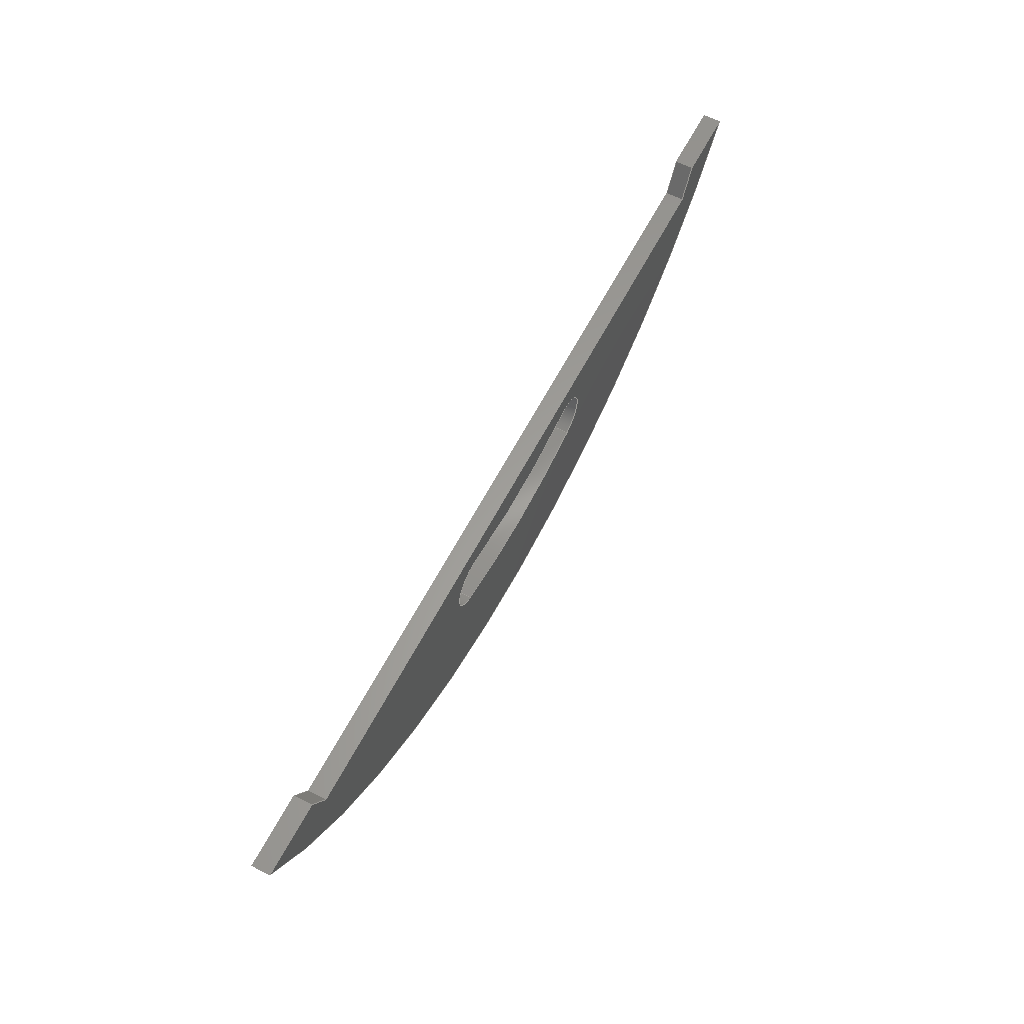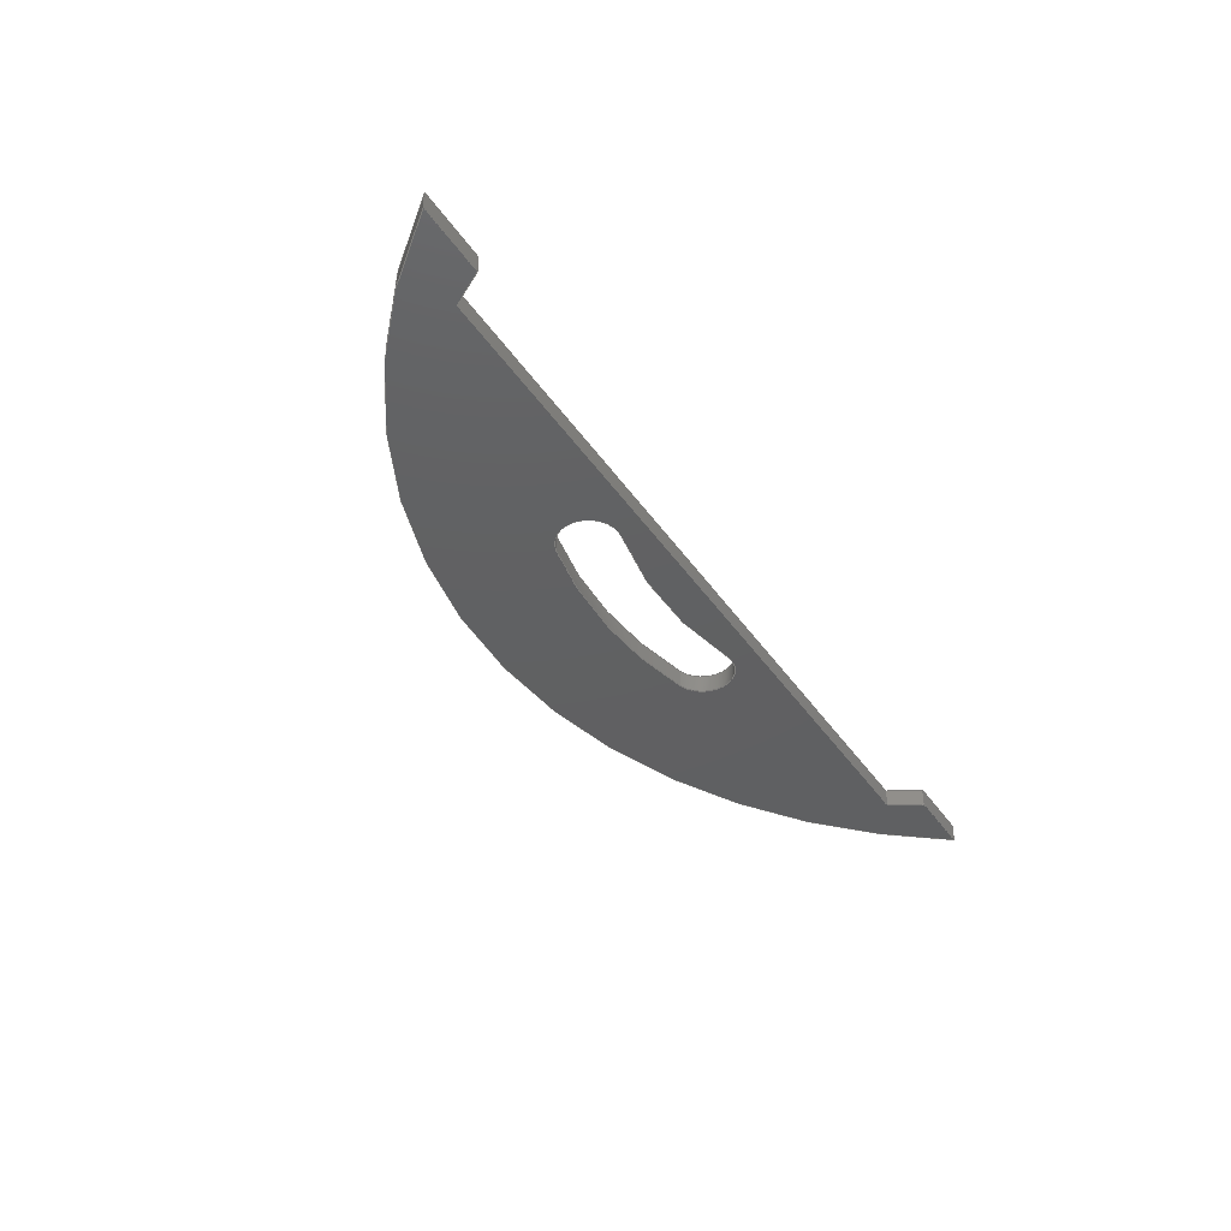
<metadata>
{"format":"step","ext":"step","renderer":"f3d","projection":"perspective","resolution":1024,"background":"white","views":[{"elev":61.2,"azim":117.3,"up":"+Z"},{"elev":-41.7,"azim":-58.5,"up":"+Y"}]}
</metadata>
<code>
ISO-10303-21;
DATA;
#1=MECHANICAL_DESIGN_GEOMETRIC_PRESENTATION_REPRESENTATION('',(#4),#386);
#2=SHAPE_REPRESENTATION_RELATIONSHIP('SRR','None',#393,#3);
#3=ADVANCED_BREP_SHAPE_REPRESENTATION('',(#5),#385);
#4=STYLED_ITEM('',(#402),#5);
#5=MANIFOLD_SOLID_BREP('Body1',#218);
#6=FACE_BOUND('',#38,.T.);
#7=FACE_BOUND('',#40,.T.);
#8=PLANE('',#244);
#9=PLANE('',#245);
#10=PLANE('',#249);
#11=PLANE('',#250);
#12=PLANE('',#251);
#13=PLANE('',#252);
#14=PLANE('',#253);
#15=FACE_OUTER_BOUND('',#27,.T.);
#16=FACE_OUTER_BOUND('',#28,.T.);
#17=FACE_OUTER_BOUND('',#29,.T.);
#18=FACE_OUTER_BOUND('',#30,.T.);
#19=FACE_OUTER_BOUND('',#31,.T.);
#20=FACE_OUTER_BOUND('',#32,.T.);
#21=FACE_OUTER_BOUND('',#33,.T.);
#22=FACE_OUTER_BOUND('',#34,.T.);
#23=FACE_OUTER_BOUND('',#35,.T.);
#24=FACE_OUTER_BOUND('',#36,.T.);
#25=FACE_OUTER_BOUND('',#37,.T.);
#26=FACE_OUTER_BOUND('',#39,.T.);
#27=EDGE_LOOP('',(#141,#142,#143,#144));
#28=EDGE_LOOP('',(#145,#146,#147,#148));
#29=EDGE_LOOP('',(#149,#150,#151,#152));
#30=EDGE_LOOP('',(#153,#154,#155,#156));
#31=EDGE_LOOP('',(#157,#158,#159,#160));
#32=EDGE_LOOP('',(#161,#162,#163,#164));
#33=EDGE_LOOP('',(#165,#166,#167,#168));
#34=EDGE_LOOP('',(#169,#170,#171,#172));
#35=EDGE_LOOP('',(#173,#174,#175,#176));
#36=EDGE_LOOP('',(#177,#178,#179,#180));
#37=EDGE_LOOP('',(#181,#182,#183,#184,#185,#186));
#38=EDGE_LOOP('',(#187,#188,#189,#190));
#39=EDGE_LOOP('',(#191,#192,#193,#194,#195,#196));
#40=EDGE_LOOP('',(#197,#198,#199,#200));
#41=LINE('',#326,#61);
#42=LINE('',#329,#62);
#43=LINE('',#335,#63);
#44=LINE('',#341,#64);
#45=LINE('',#348,#65);
#46=LINE('',#350,#66);
#47=LINE('',#352,#67);
#48=LINE('',#353,#68);
#49=LINE('',#356,#69);
#50=LINE('',#358,#70);
#51=LINE('',#359,#71);
#52=LINE('',#365,#72);
#53=LINE('',#368,#73);
#54=LINE('',#370,#74);
#55=LINE('',#371,#75);
#56=LINE('',#374,#76);
#57=LINE('',#376,#77);
#58=LINE('',#377,#78);
#59=LINE('',#379,#79);
#60=LINE('',#380,#80);
#61=VECTOR('',#260,10);
#62=VECTOR('',#263,10);
#63=VECTOR('',#270,10);
#64=VECTOR('',#277,10);
#65=VECTOR('',#286,10);
#66=VECTOR('',#287,10);
#67=VECTOR('',#288,10);
#68=VECTOR('',#289,10);
#69=VECTOR('',#292,10);
#70=VECTOR('',#293,10);
#71=VECTOR('',#294,10);
#72=VECTOR('',#301,10);
#73=VECTOR('',#304,10);
#74=VECTOR('',#305,10);
#75=VECTOR('',#306,10);
#76=VECTOR('',#309,10);
#77=VECTOR('',#310,10);
#78=VECTOR('',#311,10);
#79=VECTOR('',#314,10);
#80=VECTOR('',#315,10);
#81=CIRCLE('',#233,13.9);
#82=CIRCLE('',#234,13.9);
#83=CIRCLE('',#236,1);
#84=CIRCLE('',#237,1);
#85=CIRCLE('',#239,11.9);
#86=CIRCLE('',#240,11.9);
#87=CIRCLE('',#242,1);
#88=CIRCLE('',#243,1);
#89=CIRCLE('',#247,19.19);
#90=CIRCLE('',#248,19.19);
#91=VERTEX_POINT('',#322);
#92=VERTEX_POINT('',#323);
#93=VERTEX_POINT('',#325);
#94=VERTEX_POINT('',#327);
#95=VERTEX_POINT('',#331);
#96=VERTEX_POINT('',#333);
#97=VERTEX_POINT('',#337);
#98=VERTEX_POINT('',#339);
#99=VERTEX_POINT('',#346);
#100=VERTEX_POINT('',#347);
#101=VERTEX_POINT('',#349);
#102=VERTEX_POINT('',#351);
#103=VERTEX_POINT('',#355);
#104=VERTEX_POINT('',#357);
#105=VERTEX_POINT('',#361);
#106=VERTEX_POINT('',#363);
#107=VERTEX_POINT('',#367);
#108=VERTEX_POINT('',#369);
#109=VERTEX_POINT('',#373);
#110=VERTEX_POINT('',#375);
#111=EDGE_CURVE('',#91,#92,#81,.T.);
#112=EDGE_CURVE('',#92,#93,#41,.T.);
#113=EDGE_CURVE('',#94,#93,#82,.T.);
#114=EDGE_CURVE('',#91,#94,#42,.T.);
#115=EDGE_CURVE('',#95,#91,#83,.T.);
#116=EDGE_CURVE('',#96,#94,#84,.T.);
#117=EDGE_CURVE('',#95,#96,#43,.T.);
#118=EDGE_CURVE('',#97,#95,#85,.T.);
#119=EDGE_CURVE('',#98,#96,#86,.T.);
#120=EDGE_CURVE('',#97,#98,#44,.T.);
#121=EDGE_CURVE('',#92,#97,#87,.T.);
#122=EDGE_CURVE('',#93,#98,#88,.T.);
#123=EDGE_CURVE('',#99,#100,#45,.T.);
#124=EDGE_CURVE('',#99,#101,#46,.T.);
#125=EDGE_CURVE('',#102,#101,#47,.T.);
#126=EDGE_CURVE('',#100,#102,#48,.T.);
#127=EDGE_CURVE('',#100,#103,#49,.T.);
#128=EDGE_CURVE('',#104,#102,#50,.T.);
#129=EDGE_CURVE('',#103,#104,#51,.T.);
#130=EDGE_CURVE('',#105,#103,#89,.T.);
#131=EDGE_CURVE('',#106,#104,#90,.T.);
#132=EDGE_CURVE('',#105,#106,#52,.T.);
#133=EDGE_CURVE('',#107,#105,#53,.T.);
#134=EDGE_CURVE('',#108,#106,#54,.T.);
#135=EDGE_CURVE('',#107,#108,#55,.T.);
#136=EDGE_CURVE('',#109,#107,#56,.T.);
#137=EDGE_CURVE('',#110,#108,#57,.T.);
#138=EDGE_CURVE('',#109,#110,#58,.T.);
#139=EDGE_CURVE('',#99,#109,#59,.T.);
#140=EDGE_CURVE('',#101,#110,#60,.T.);
#141=ORIENTED_EDGE('',*,*,#111,.T.);
#142=ORIENTED_EDGE('',*,*,#112,.T.);
#143=ORIENTED_EDGE('',*,*,#113,.F.);
#144=ORIENTED_EDGE('',*,*,#114,.F.);
#145=ORIENTED_EDGE('',*,*,#115,.T.);
#146=ORIENTED_EDGE('',*,*,#114,.T.);
#147=ORIENTED_EDGE('',*,*,#116,.F.);
#148=ORIENTED_EDGE('',*,*,#117,.F.);
#149=ORIENTED_EDGE('',*,*,#118,.T.);
#150=ORIENTED_EDGE('',*,*,#117,.T.);
#151=ORIENTED_EDGE('',*,*,#119,.F.);
#152=ORIENTED_EDGE('',*,*,#120,.F.);
#153=ORIENTED_EDGE('',*,*,#121,.T.);
#154=ORIENTED_EDGE('',*,*,#120,.T.);
#155=ORIENTED_EDGE('',*,*,#122,.F.);
#156=ORIENTED_EDGE('',*,*,#112,.F.);
#157=ORIENTED_EDGE('',*,*,#123,.F.);
#158=ORIENTED_EDGE('',*,*,#124,.T.);
#159=ORIENTED_EDGE('',*,*,#125,.F.);
#160=ORIENTED_EDGE('',*,*,#126,.F.);
#161=ORIENTED_EDGE('',*,*,#127,.F.);
#162=ORIENTED_EDGE('',*,*,#126,.T.);
#163=ORIENTED_EDGE('',*,*,#128,.F.);
#164=ORIENTED_EDGE('',*,*,#129,.F.);
#165=ORIENTED_EDGE('',*,*,#130,.T.);
#166=ORIENTED_EDGE('',*,*,#129,.T.);
#167=ORIENTED_EDGE('',*,*,#131,.F.);
#168=ORIENTED_EDGE('',*,*,#132,.F.);
#169=ORIENTED_EDGE('',*,*,#133,.T.);
#170=ORIENTED_EDGE('',*,*,#132,.T.);
#171=ORIENTED_EDGE('',*,*,#134,.F.);
#172=ORIENTED_EDGE('',*,*,#135,.F.);
#173=ORIENTED_EDGE('',*,*,#136,.T.);
#174=ORIENTED_EDGE('',*,*,#135,.T.);
#175=ORIENTED_EDGE('',*,*,#137,.F.);
#176=ORIENTED_EDGE('',*,*,#138,.F.);
#177=ORIENTED_EDGE('',*,*,#139,.T.);
#178=ORIENTED_EDGE('',*,*,#138,.T.);
#179=ORIENTED_EDGE('',*,*,#140,.F.);
#180=ORIENTED_EDGE('',*,*,#124,.F.);
#181=ORIENTED_EDGE('',*,*,#140,.T.);
#182=ORIENTED_EDGE('',*,*,#137,.T.);
#183=ORIENTED_EDGE('',*,*,#134,.T.);
#184=ORIENTED_EDGE('',*,*,#131,.T.);
#185=ORIENTED_EDGE('',*,*,#128,.T.);
#186=ORIENTED_EDGE('',*,*,#125,.T.);
#187=ORIENTED_EDGE('',*,*,#122,.T.);
#188=ORIENTED_EDGE('',*,*,#119,.T.);
#189=ORIENTED_EDGE('',*,*,#116,.T.);
#190=ORIENTED_EDGE('',*,*,#113,.T.);
#191=ORIENTED_EDGE('',*,*,#139,.F.);
#192=ORIENTED_EDGE('',*,*,#123,.T.);
#193=ORIENTED_EDGE('',*,*,#127,.T.);
#194=ORIENTED_EDGE('',*,*,#130,.F.);
#195=ORIENTED_EDGE('',*,*,#133,.F.);
#196=ORIENTED_EDGE('',*,*,#136,.F.);
#197=ORIENTED_EDGE('',*,*,#121,.F.);
#198=ORIENTED_EDGE('',*,*,#111,.F.);
#199=ORIENTED_EDGE('',*,*,#115,.F.);
#200=ORIENTED_EDGE('',*,*,#118,.F.);
#201=CYLINDRICAL_SURFACE('',#232,13.9);
#202=CYLINDRICAL_SURFACE('',#235,1);
#203=CYLINDRICAL_SURFACE('',#238,11.9);
#204=CYLINDRICAL_SURFACE('',#241,1);
#205=CYLINDRICAL_SURFACE('',#246,19.19);
#206=ADVANCED_FACE('',(#15),#201,.F.);
#207=ADVANCED_FACE('',(#16),#202,.F.);
#208=ADVANCED_FACE('',(#17),#203,.T.);
#209=ADVANCED_FACE('',(#18),#204,.F.);
#210=ADVANCED_FACE('',(#19),#8,.T.);
#211=ADVANCED_FACE('',(#20),#9,.T.);
#212=ADVANCED_FACE('',(#21),#205,.T.);
#213=ADVANCED_FACE('',(#22),#10,.T.);
#214=ADVANCED_FACE('',(#23),#11,.T.);
#215=ADVANCED_FACE('',(#24),#12,.T.);
#216=ADVANCED_FACE('',(#25,#6),#13,.T.);
#217=ADVANCED_FACE('',(#26,#7),#14,.F.);
#218=CLOSED_SHELL('',(#206,#207,#208,#209,#210,#211,#212,#213,#214,#215,
#216,#217));
#219=DERIVED_UNIT_ELEMENT(#221,1);
#220=DERIVED_UNIT_ELEMENT(#388,-3);
#221=(
MASS_UNIT()
NAMED_UNIT(*)
SI_UNIT(.KILO.,.GRAM.)
);
#222=DERIVED_UNIT((#219,#220));
#223=MEASURE_REPRESENTATION_ITEM('density measure',
POSITIVE_RATIO_MEASURE(7850),#222);
#224=PROPERTY_DEFINITION_REPRESENTATION(#229,#226);
#225=PROPERTY_DEFINITION_REPRESENTATION(#230,#227);
#226=REPRESENTATION('material name',(#228),#385);
#227=REPRESENTATION('density',(#223),#385);
#228=DESCRIPTIVE_REPRESENTATION_ITEM('Steel','Steel');
#229=PROPERTY_DEFINITION('material property','material name',#395);
#230=PROPERTY_DEFINITION('material property','density of part',#395);
#231=AXIS2_PLACEMENT_3D('',#320,#254,#255);
#232=AXIS2_PLACEMENT_3D('',#321,#256,#257);
#233=AXIS2_PLACEMENT_3D('',#324,#258,#259);
#234=AXIS2_PLACEMENT_3D('',#328,#261,#262);
#235=AXIS2_PLACEMENT_3D('',#330,#264,#265);
#236=AXIS2_PLACEMENT_3D('',#332,#266,#267);
#237=AXIS2_PLACEMENT_3D('',#334,#268,#269);
#238=AXIS2_PLACEMENT_3D('',#336,#271,#272);
#239=AXIS2_PLACEMENT_3D('',#338,#273,#274);
#240=AXIS2_PLACEMENT_3D('',#340,#275,#276);
#241=AXIS2_PLACEMENT_3D('',#342,#278,#279);
#242=AXIS2_PLACEMENT_3D('',#343,#280,#281);
#243=AXIS2_PLACEMENT_3D('',#344,#282,#283);
#244=AXIS2_PLACEMENT_3D('',#345,#284,#285);
#245=AXIS2_PLACEMENT_3D('',#354,#290,#291);
#246=AXIS2_PLACEMENT_3D('',#360,#295,#296);
#247=AXIS2_PLACEMENT_3D('',#362,#297,#298);
#248=AXIS2_PLACEMENT_3D('',#364,#299,#300);
#249=AXIS2_PLACEMENT_3D('',#366,#302,#303);
#250=AXIS2_PLACEMENT_3D('',#372,#307,#308);
#251=AXIS2_PLACEMENT_3D('',#378,#312,#313);
#252=AXIS2_PLACEMENT_3D('',#381,#316,#317);
#253=AXIS2_PLACEMENT_3D('',#382,#318,#319);
#254=DIRECTION('axis',(0,0,1));
#255=DIRECTION('refdir',(1,0,0));
#256=DIRECTION('center_axis',(0,1,0));
#257=DIRECTION('ref_axis',(0.2588,0,-0.9659));
#258=DIRECTION('center_axis',(0,-1,0));
#259=DIRECTION('ref_axis',(0.2588,0,-0.9659));
#260=DIRECTION('',(0,1,0));
#261=DIRECTION('center_axis',(0,-1,0));
#262=DIRECTION('ref_axis',(0.2588,0,-0.9659));
#263=DIRECTION('',(0,1,0));
#264=DIRECTION('center_axis',(0,1,0));
#265=DIRECTION('ref_axis',(-0.9659,0,0.2588));
#266=DIRECTION('center_axis',(0,-1,0));
#267=DIRECTION('ref_axis',(-0.2588,0,-0.9659));
#268=DIRECTION('center_axis',(0,-1,0));
#269=DIRECTION('ref_axis',(-0.2588,0,-0.9659));
#270=DIRECTION('',(0,1,0));
#271=DIRECTION('center_axis',(0,1,0));
#272=DIRECTION('ref_axis',(0.2588,0,-0.9659));
#273=DIRECTION('center_axis',(0,1,0));
#274=DIRECTION('ref_axis',(0.2588,0,-0.9659));
#275=DIRECTION('center_axis',(0,1,0));
#276=DIRECTION('ref_axis',(0.2588,0,-0.9659));
#277=DIRECTION('',(0,1,0));
#278=DIRECTION('center_axis',(0,1,0));
#279=DIRECTION('ref_axis',(0.9659,0,0.2588));
#280=DIRECTION('center_axis',(0,-1,0));
#281=DIRECTION('ref_axis',(-0.2588,0,0.9659));
#282=DIRECTION('center_axis',(0,-1,0));
#283=DIRECTION('ref_axis',(-0.2588,0,0.9659));
#284=DIRECTION('center_axis',(0.866,0,0.5));
#285=DIRECTION('ref_axis',(0.5,0,-0.866));
#286=DIRECTION('',(-0.5,0,0.866));
#287=DIRECTION('',(0,1,0));
#288=DIRECTION('',(0.5,0,-0.866));
#289=DIRECTION('',(0,1,0));
#290=DIRECTION('center_axis',(0,0,1));
#291=DIRECTION('ref_axis',(1,0,0));
#292=DIRECTION('',(-1,0,0));
#293=DIRECTION('',(1,0,0));
#294=DIRECTION('',(0,1,0));
#295=DIRECTION('center_axis',(0,1,0));
#296=DIRECTION('ref_axis',(1,0,0));
#297=DIRECTION('center_axis',(0,1,0));
#298=DIRECTION('ref_axis',(1,0,0));
#299=DIRECTION('center_axis',(0,1,0));
#300=DIRECTION('ref_axis',(1,0,0));
#301=DIRECTION('',(0,1,0));
#302=DIRECTION('center_axis',(0,0,1));
#303=DIRECTION('ref_axis',(1,0,0));
#304=DIRECTION('',(1,0,0));
#305=DIRECTION('',(1,0,0));
#306=DIRECTION('',(0,1,0));
#307=DIRECTION('center_axis',(-0.866,0,0.5));
#308=DIRECTION('ref_axis',(0.5,0,0.866));
#309=DIRECTION('',(0.5,0,0.866));
#310=DIRECTION('',(0.5,0,0.866));
#311=DIRECTION('',(0,1,0));
#312=DIRECTION('center_axis',(0,0,1));
#313=DIRECTION('ref_axis',(1,0,0));
#314=DIRECTION('',(1,0,0));
#315=DIRECTION('',(1,0,0));
#316=DIRECTION('center_axis',(0,1,0));
#317=DIRECTION('ref_axis',(1,0,0));
#318=DIRECTION('center_axis',(0,1,0));
#319=DIRECTION('ref_axis',(1,0,0));
#320=CARTESIAN_POINT('',(0,0,0));
#321=CARTESIAN_POINT('Origin',(0,0,-1.556));
#322=CARTESIAN_POINT('',(-3.598,0,-14.98));
#323=CARTESIAN_POINT('',(3.598,0,-14.98));
#324=CARTESIAN_POINT('Origin',(0,0,-1.556));
#325=CARTESIAN_POINT('',(3.598,0.6,-14.98));
#326=CARTESIAN_POINT('',(3.598,0,-14.98));
#327=CARTESIAN_POINT('',(-3.598,0.6,-14.98));
#328=CARTESIAN_POINT('Origin',(0,0.6,-1.556));
#329=CARTESIAN_POINT('',(-3.598,0,-14.98));
#330=CARTESIAN_POINT('Origin',(-3.339,0,-14.02));
#331=CARTESIAN_POINT('',(-3.08,0,-13.05));
#332=CARTESIAN_POINT('Origin',(-3.339,0,-14.02));
#333=CARTESIAN_POINT('',(-3.08,0.6,-13.05));
#334=CARTESIAN_POINT('Origin',(-3.339,0.6,-14.02));
#335=CARTESIAN_POINT('',(-3.08,0,-13.05));
#336=CARTESIAN_POINT('Origin',(0,0,-1.556));
#337=CARTESIAN_POINT('',(3.08,0,-13.05));
#338=CARTESIAN_POINT('Origin',(0,0,-1.556));
#339=CARTESIAN_POINT('',(3.08,0.6,-13.05));
#340=CARTESIAN_POINT('Origin',(0,0.6,-1.556));
#341=CARTESIAN_POINT('',(3.08,0,-13.05));
#342=CARTESIAN_POINT('Origin',(3.339,0,-14.02));
#343=CARTESIAN_POINT('Origin',(3.339,0,-14.02));
#344=CARTESIAN_POINT('Origin',(3.339,0.6,-14.02));
#345=CARTESIAN_POINT('Origin',(-13.28,0,-11.13));
#346=CARTESIAN_POINT('',(-12.66,0,-12.21));
#347=CARTESIAN_POINT('',(-13.28,0,-11.13));
#348=CARTESIAN_POINT('',(-12.66,0,-12.21));
#349=CARTESIAN_POINT('',(-12.66,0.6,-12.21));
#350=CARTESIAN_POINT('',(-12.66,0,-12.21));
#351=CARTESIAN_POINT('',(-13.28,0.6,-11.13));
#352=CARTESIAN_POINT('',(-12.66,0.6,-12.21));
#353=CARTESIAN_POINT('',(-13.28,0,-11.13));
#354=CARTESIAN_POINT('Origin',(-15.63,0,-11.13));
#355=CARTESIAN_POINT('',(-15.63,0,-11.13));
#356=CARTESIAN_POINT('',(-13.28,0,-11.13));
#357=CARTESIAN_POINT('',(-15.63,0.6,-11.13));
#358=CARTESIAN_POINT('',(-13.28,0.6,-11.13));
#359=CARTESIAN_POINT('',(-15.63,0,-11.13));
#360=CARTESIAN_POINT('Origin',(0,0,0));
#361=CARTESIAN_POINT('',(15.63,0,-11.13));
#362=CARTESIAN_POINT('Origin',(0,0,0));
#363=CARTESIAN_POINT('',(15.63,0.6,-11.13));
#364=CARTESIAN_POINT('Origin',(0,0.6,0));
#365=CARTESIAN_POINT('',(15.63,0,-11.13));
#366=CARTESIAN_POINT('Origin',(13.28,0,-11.13));
#367=CARTESIAN_POINT('',(13.28,0,-11.13));
#368=CARTESIAN_POINT('',(13.28,0,-11.13));
#369=CARTESIAN_POINT('',(13.28,0.6,-11.13));
#370=CARTESIAN_POINT('',(13.28,0.6,-11.13));
#371=CARTESIAN_POINT('',(13.28,0,-11.13));
#372=CARTESIAN_POINT('Origin',(12.65,0,-12.21));
#373=CARTESIAN_POINT('',(12.65,0,-12.21));
#374=CARTESIAN_POINT('',(12.65,0,-12.21));
#375=CARTESIAN_POINT('',(12.65,0.6,-12.21));
#376=CARTESIAN_POINT('',(12.65,0.6,-12.21));
#377=CARTESIAN_POINT('',(12.65,0,-12.21));
#378=CARTESIAN_POINT('Origin',(-12.66,0,-12.21));
#379=CARTESIAN_POINT('',(-12.66,0,-12.21));
#380=CARTESIAN_POINT('',(-12.66,0.6,-12.21));
#381=CARTESIAN_POINT('Origin',(6.661e-15,0.6,-15.16));
#382=CARTESIAN_POINT('Origin',(6.661e-15,0,-15.16));
#383=UNCERTAINTY_MEASURE_WITH_UNIT(LENGTH_MEASURE(0.01),#387,
'DISTANCE_ACCURACY_VALUE',
'Maximum model space distance between geometric entities at asserted c
onnectivities');
#384=UNCERTAINTY_MEASURE_WITH_UNIT(LENGTH_MEASURE(0.01),#387,
'DISTANCE_ACCURACY_VALUE',
'Maximum model space distance between geometric entities at asserted c
onnectivities');
#385=(
GEOMETRIC_REPRESENTATION_CONTEXT(3)
GLOBAL_UNCERTAINTY_ASSIGNED_CONTEXT((#383))
GLOBAL_UNIT_ASSIGNED_CONTEXT((#387,#389,#390))
REPRESENTATION_CONTEXT('','3D')
);
#386=(
GEOMETRIC_REPRESENTATION_CONTEXT(3)
GLOBAL_UNCERTAINTY_ASSIGNED_CONTEXT((#384))
GLOBAL_UNIT_ASSIGNED_CONTEXT((#387,#389,#390))
REPRESENTATION_CONTEXT('','3D')
);
#387=(
LENGTH_UNIT()
NAMED_UNIT(*)
SI_UNIT(.MILLI.,.METRE.)
);
#388=(
LENGTH_UNIT()
NAMED_UNIT(*)
SI_UNIT($,.METRE.)
);
#389=(
NAMED_UNIT(*)
PLANE_ANGLE_UNIT()
SI_UNIT($,.RADIAN.)
);
#390=(
NAMED_UNIT(*)
SI_UNIT($,.STERADIAN.)
SOLID_ANGLE_UNIT()
);
#391=SHAPE_DEFINITION_REPRESENTATION(#392,#393);
#392=PRODUCT_DEFINITION_SHAPE('',$,#395);
#393=SHAPE_REPRESENTATION('',(#231),#385);
#394=PRODUCT_DEFINITION_CONTEXT('part definition',#399,'design');
#395=PRODUCT_DEFINITION('Swivel Stencil','Swivel Stencil v2',#396,#394);
#396=PRODUCT_DEFINITION_FORMATION('',$,#401);
#397=PRODUCT_RELATED_PRODUCT_CATEGORY('Swivel Stencil v2',
'Swivel Stencil v2',(#401));
#398=APPLICATION_PROTOCOL_DEFINITION('international standard',
'automotive_design',2009,#399);
#399=APPLICATION_CONTEXT(
'Core Data for Automotive Mechanical Design Process');
#400=PRODUCT_CONTEXT('part definition',#399,'mechanical');
#401=PRODUCT('Swivel Stencil','Swivel Stencil v2',$,(#400));
#402=PRESENTATION_STYLE_ASSIGNMENT((#403));
#403=SURFACE_STYLE_USAGE(.BOTH.,#404);
#404=SURFACE_SIDE_STYLE('',(#405));
#405=SURFACE_STYLE_FILL_AREA(#406);
#406=FILL_AREA_STYLE('Steel - Satin',(#407));
#407=FILL_AREA_STYLE_COLOUR('Steel - Satin',#408);
#408=COLOUR_RGB('Steel - Satin',0.6275,0.6275,0.6275);
ENDSEC;
END-ISO-10303-21;

</code>
